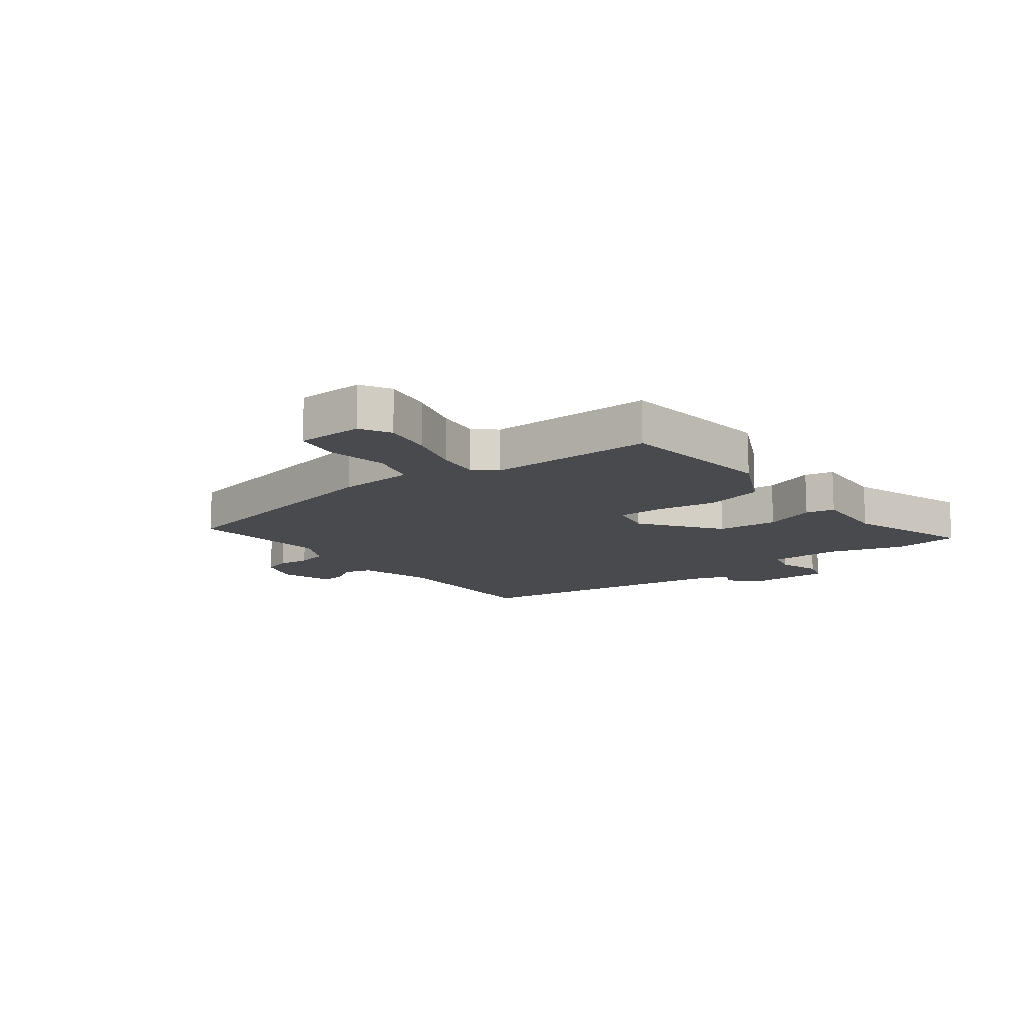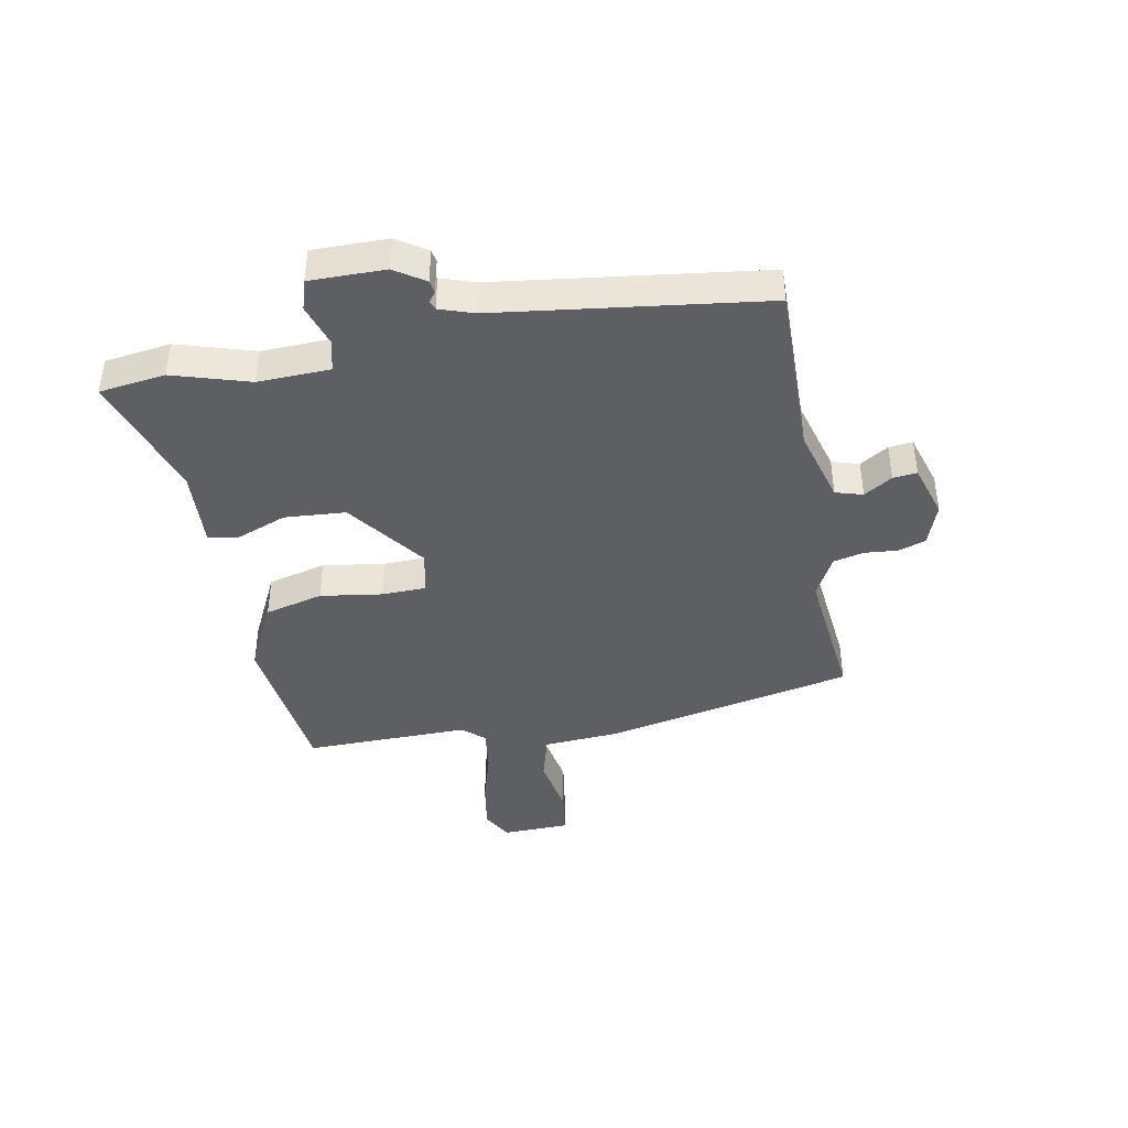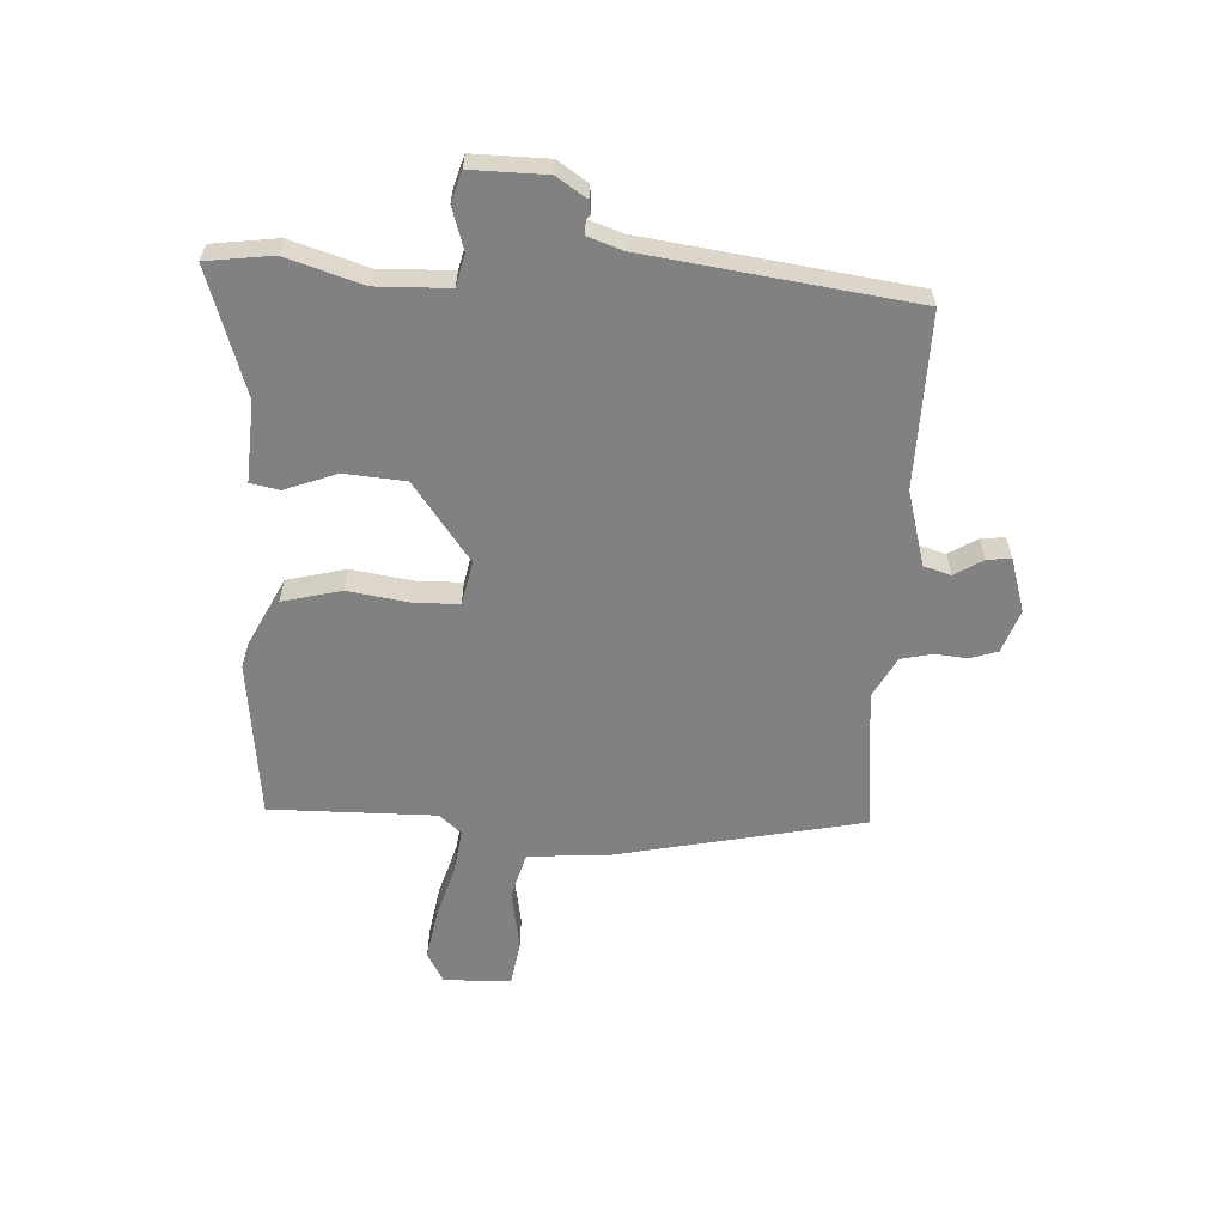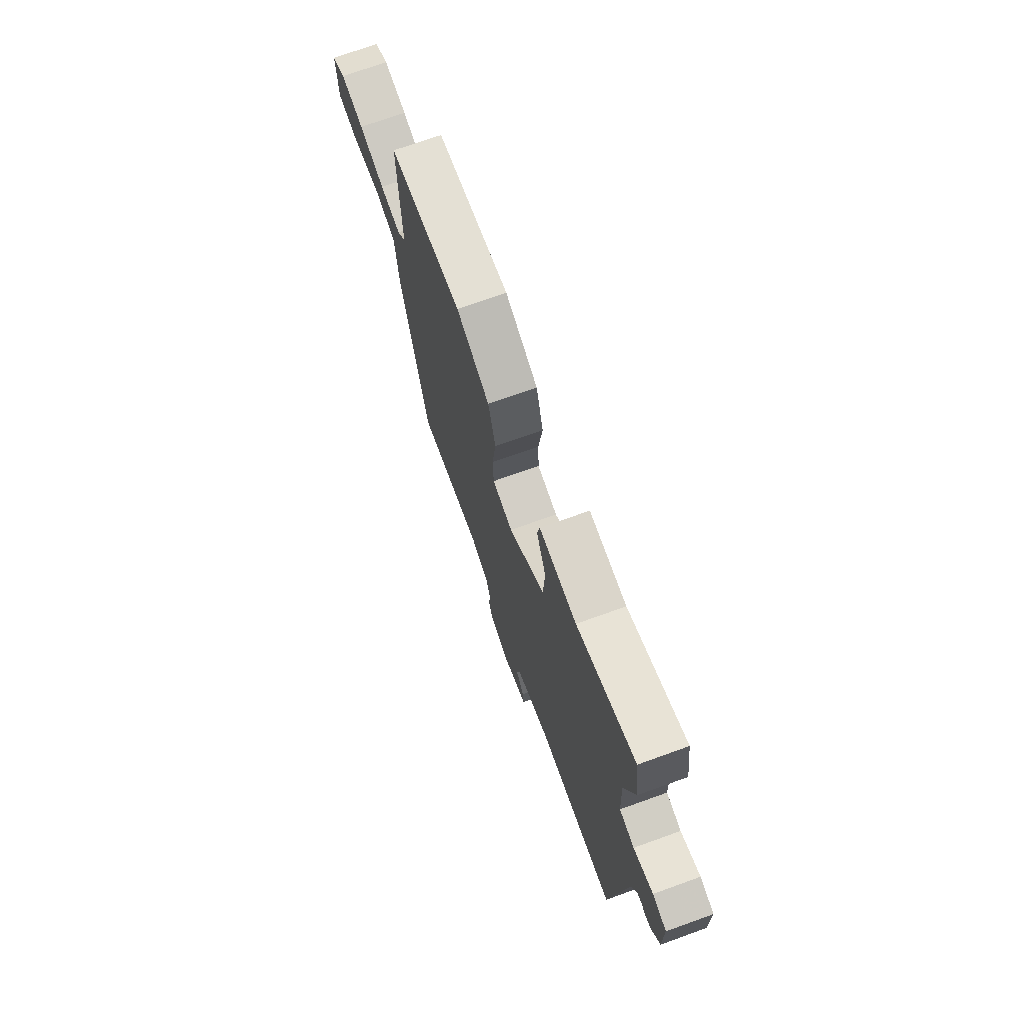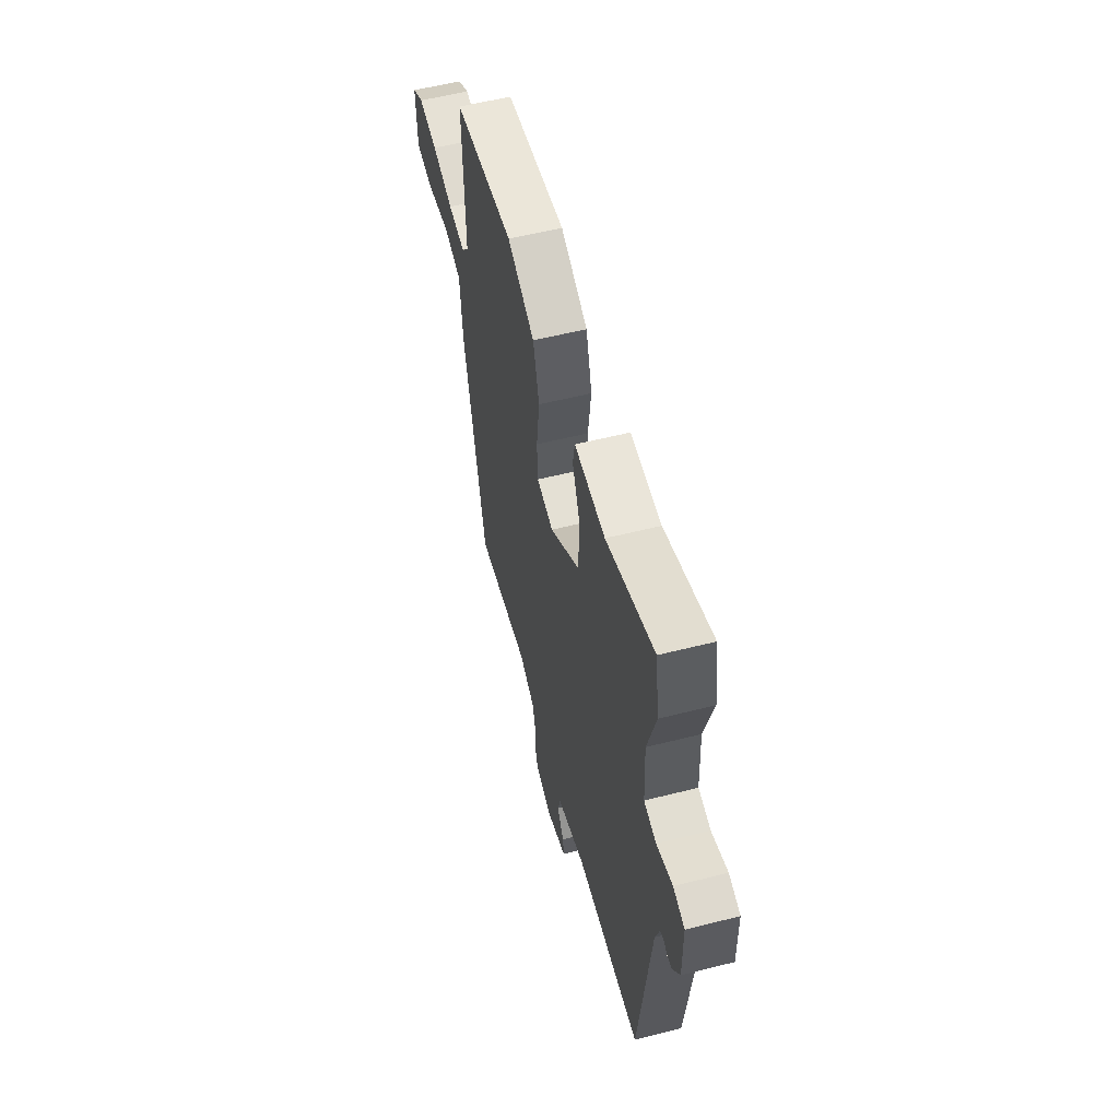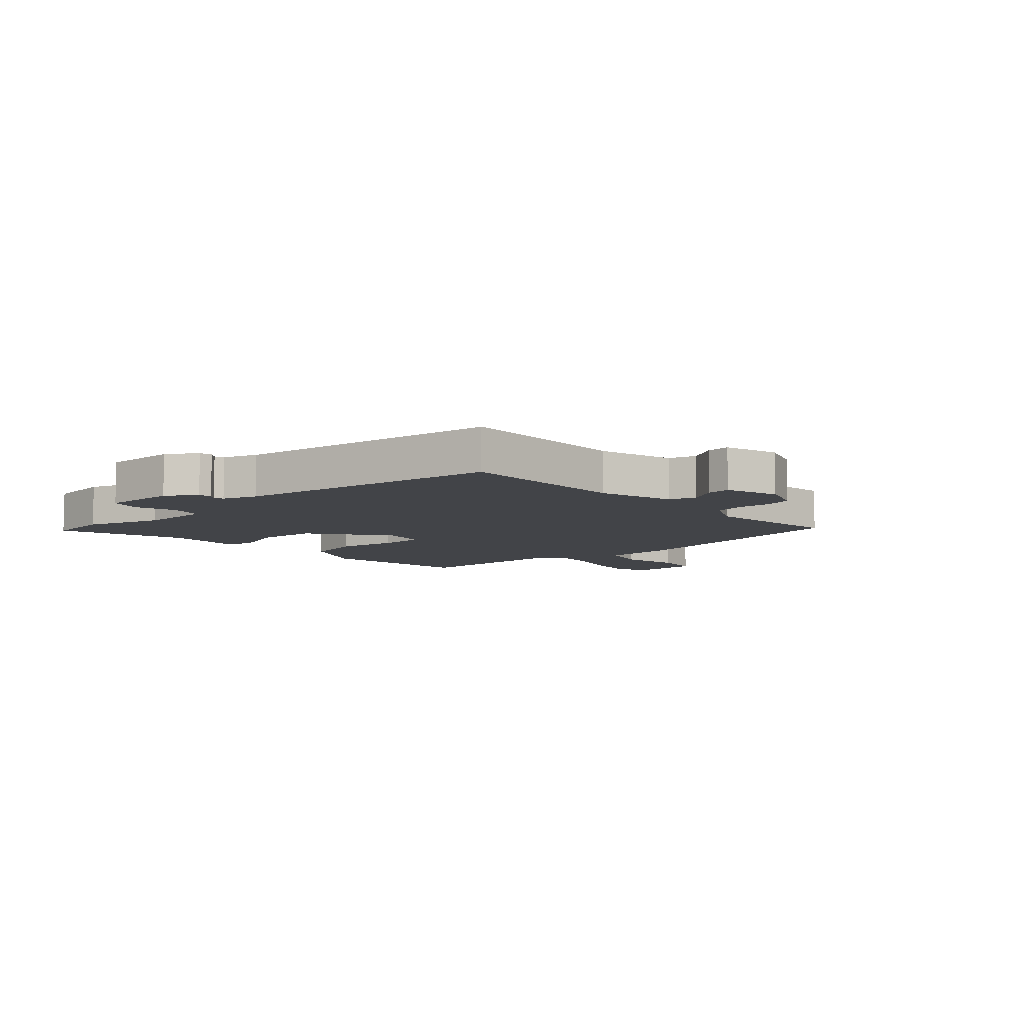
<metadata>
{"format":"obj","ext":"obj","renderer":"f3d","projection":"perspective","resolution":1024,"background":"white","views":[{"elev":-12.9,"azim":-53.6,"up":"+Y"},{"elev":-41.7,"azim":99.8,"up":"+Y"},{"elev":-60.4,"azim":85.9,"up":"+Y"},{"elev":72.1,"azim":70.2,"up":"+Z"},{"elev":56.6,"azim":75.2,"up":"+Z"},{"elev":-7.8,"azim":131.3,"up":"+Y"}]}
</metadata>
<code>
v 0.492 0.07 -0.472
v 0.194 0.07 -0.472
v 0.066 0.07 -0.51
v 0.053 0.07 -0.557
v 0.084 0.07 -0.605
v 0.089 0.07 -0.646
v -0.003 0.07 -0.676
v -0.077 0.07 -0.651
v -0.093 0.07 -0.604
v -0.089 0.07 -0.548
v -0.102 0.07 -0.495
v -0.173 0.07 -0.459
v -0.415 0.07 -0.488
v -0.512 0.07 -0.062
v -0.523 0.07 0.07
v -0.604 0.07 0.091
v -0.708 0.07 0.071
v -0.786 0.07 0.082
v -0.791 0.07 0.197
v -0.74 0.07 0.227
v -0.655 0.07 0.214
v -0.561 0.07 0.188
v -0.484 0.07 0.179
v -0.452 0.07 0.217
v -0.46 0.07 0.501
v -0.19 0.07 0.537
v -0.068 0.07 0.479
v -0.041 0.07 0.379
v -0.055 0.07 0.273
v -0.052 0.07 0.196
v 0.023 0.07 0.182
v 0.155 0.07 0.283
v 0.161 0.07 0.388
v 0.126 0.07 0.476
v 0.135 0.07 0.526
v 0.272 0.07 0.52
v 0.486 0.07 0.595
v 0.503 0.07 0.482
v 0.465 0.07 0.35
v 0.471 0.07 0.226
v 0.526 0.07 0.214
v 0.598 0.07 0.238
v 0.65 0.07 0.223
v 0.651 0.07 0.094
v 0.618 0.07 0.042
v 0.596 0.07 0.038
v 0.58 0.07 0.05
v 0.564 0.07 0.044
v 0.545 0.07 -0.015
v 0.492 0 -0.472
v 0.194 0 -0.472
v 0.066 0 -0.51
v 0.053 0 -0.557
v 0.084 0 -0.605
v 0.089 0 -0.646
v -0.003 0 -0.676
v -0.077 0 -0.651
v -0.093 0 -0.604
v -0.089 0 -0.548
v -0.102 0 -0.495
v -0.173 0 -0.459
v -0.415 0 -0.488
v -0.512 0 -0.062
v -0.523 0 0.07
v -0.604 0 0.091
v -0.708 0 0.071
v -0.786 0 0.082
v -0.791 0 0.197
v -0.74 0 0.227
v -0.655 0 0.214
v -0.561 0 0.188
v -0.484 0 0.179
v -0.452 0 0.217
v -0.46 0 0.501
v -0.19 0 0.537
v -0.068 0 0.479
v -0.041 0 0.379
v -0.055 0 0.273
v -0.052 0 0.196
v 0.023 0 0.182
v 0.155 0 0.283
v 0.161 0 0.388
v 0.126 0 0.476
v 0.135 0 0.526
v 0.272 0 0.52
v 0.486 0 0.595
v 0.503 0 0.482
v 0.465 0 0.35
v 0.471 0 0.226
v 0.526 0 0.214
v 0.598 0 0.238
v 0.65 0 0.223
v 0.651 0 0.094
v 0.618 0 0.042
v 0.596 0 0.038
v 0.58 0 0.05
v 0.564 0 0.044
v 0.545 0 -0.015
f 45 46 47
f 44 45 47
f 43 44 47
f 42 43 47
f 41 42 47
f 40 41 47 48
f 36 37 38 39
f 36 39 40
f 35 36 40
f 34 35 40
f 33 34 40
f 40 48 49
f 33 40 49
f 32 33 49
f 27 28 29
f 26 27 29
f 25 26 29
f 24 25 29
f 23 24 29 30
f 20 21 22
f 19 20 22
f 18 19 22
f 17 18 22
f 16 17 22
f 15 16 22 23
f 23 30 31
f 15 23 31
f 14 15 31
f 13 14 31
f 12 13 31
f 8 9 10
f 7 8 10
f 6 7 10
f 5 6 10
f 4 5 10
f 3 4 10 11
f 31 32 49
f 12 31 49
f 11 12 49
f 3 11 49
f 2 3 49
f 1 2 49
f 96 95 94
f 96 94 93
f 96 93 92
f 96 92 91
f 96 91 90
f 97 96 90 89
f 88 87 86 85
f 89 88 85
f 89 85 84
f 89 84 83
f 89 83 82
f 98 97 89
f 98 89 82
f 98 82 81
f 78 77 76
f 78 76 75
f 78 75 74
f 78 74 73
f 79 78 73 72
f 71 70 69
f 71 69 68
f 71 68 67
f 71 67 66
f 71 66 65
f 72 71 65 64
f 80 79 72
f 80 72 64
f 80 64 63
f 80 63 62
f 80 62 61
f 59 58 57
f 59 57 56
f 59 56 55
f 59 55 54
f 59 54 53
f 60 59 53 52
f 98 81 80
f 98 80 61
f 98 61 60
f 98 60 52
f 98 52 51
f 98 51 50
f 1 50 51 2
f 2 51 52 3
f 3 52 53 4
f 4 53 54 5
f 5 54 55 6
f 6 55 56 7
f 7 56 57 8
f 8 57 58 9
f 9 58 59 10
f 10 59 60 11
f 11 60 61 12
f 12 61 62 13
f 13 62 63 14
f 14 63 64 15
f 15 64 65 16
f 16 65 66 17
f 17 66 67 18
f 18 67 68 19
f 19 68 69 20
f 20 69 70 21
f 21 70 71 22
f 22 71 72 23
f 23 72 73 24
f 24 73 74 25
f 25 74 75 26
f 26 75 76 27
f 27 76 77 28
f 28 77 78 29
f 29 78 79 30
f 30 79 80 31
f 31 80 81 32
f 32 81 82 33
f 33 82 83 34
f 34 83 84 35
f 35 84 85 36
f 36 85 86 37
f 37 86 87 38
f 38 87 88 39
f 39 88 89 40
f 40 89 90 41
f 41 90 91 42
f 42 91 92 43
f 43 92 93 44
f 44 93 94 45
f 45 94 95 46
f 46 95 96 47
f 47 96 97 48
f 48 97 98 49
f 49 98 50 1

</code>
